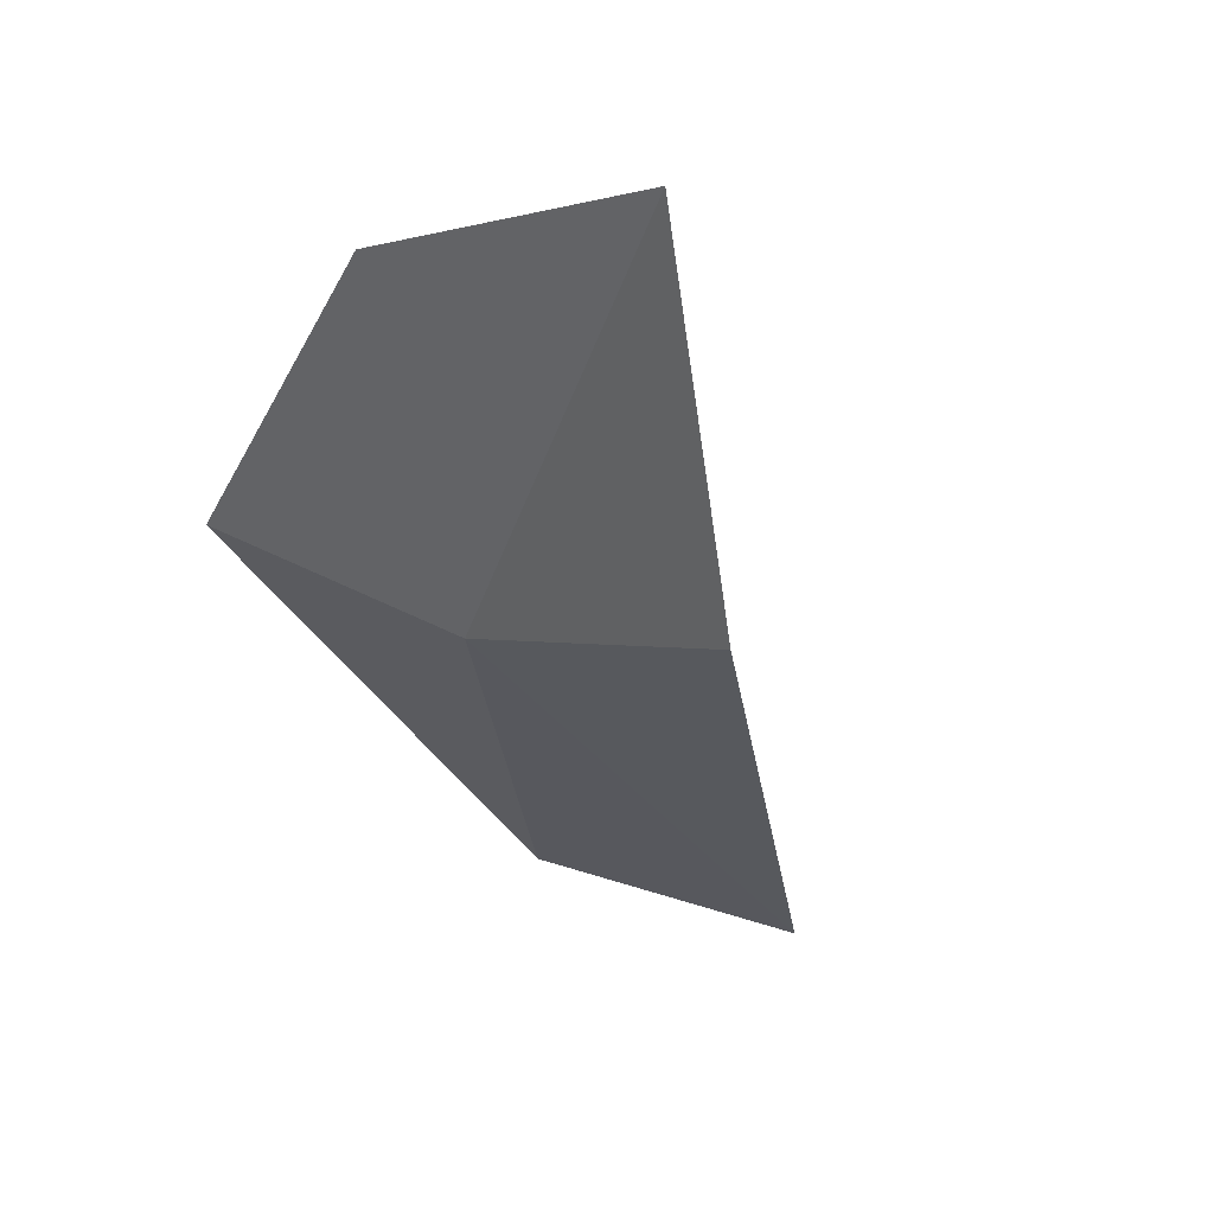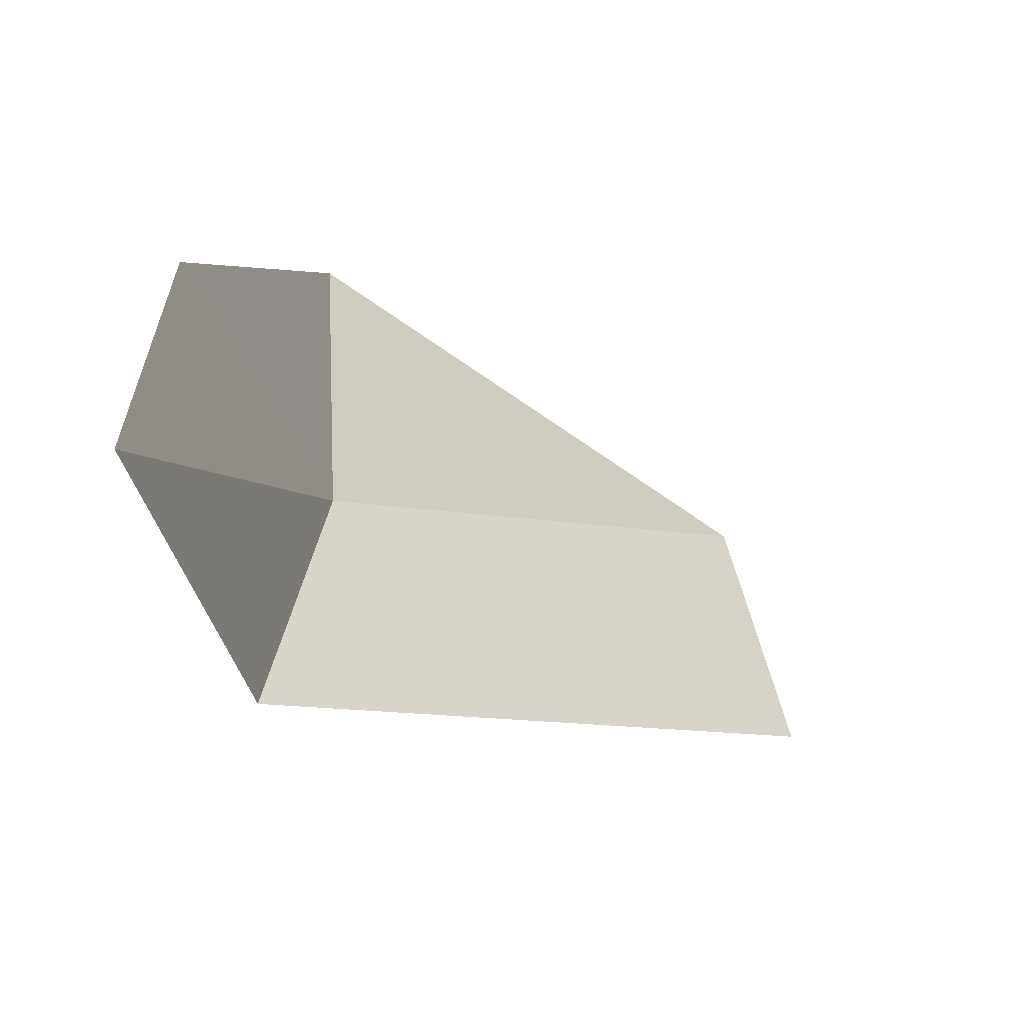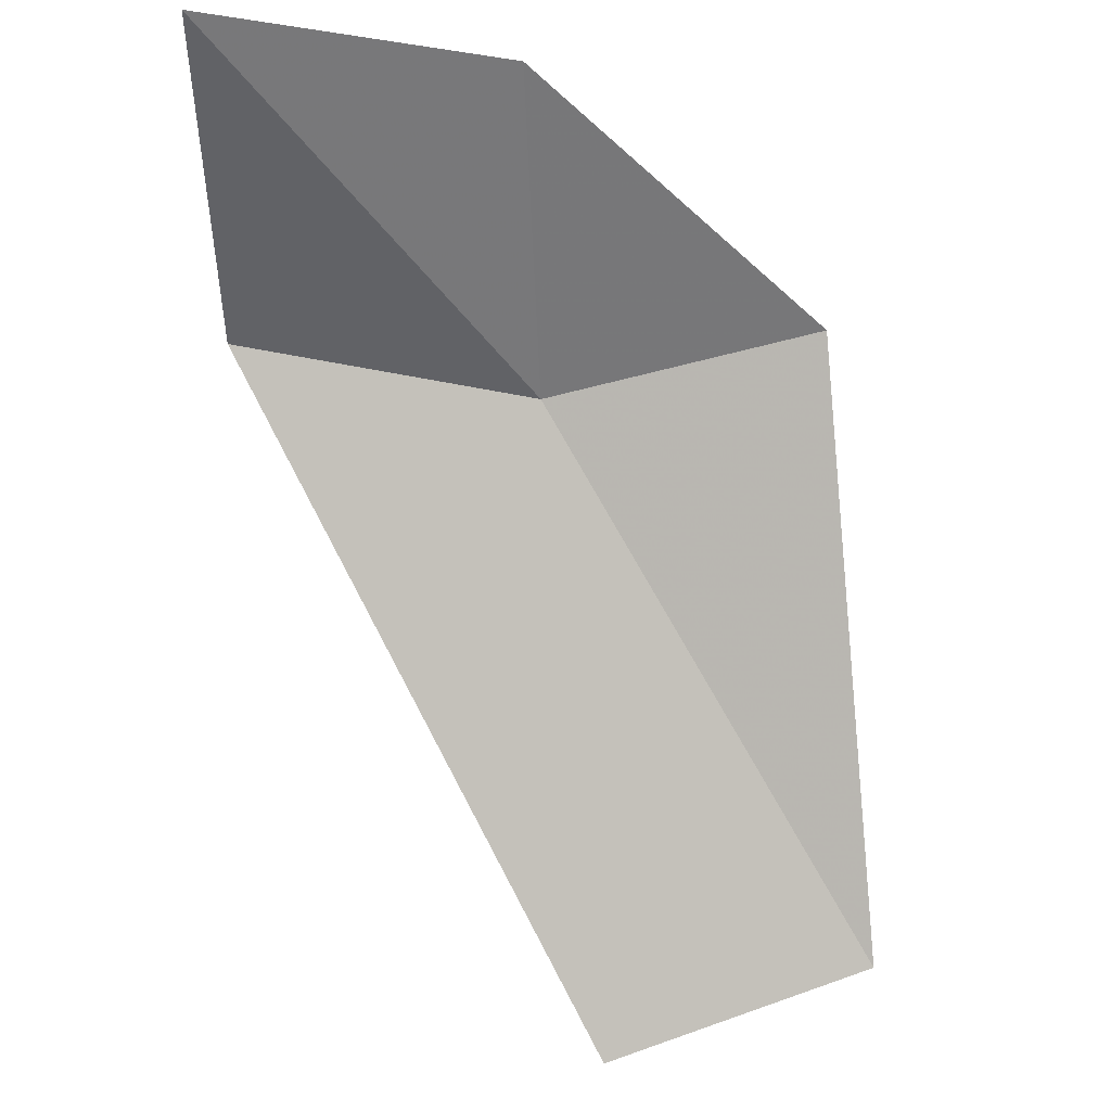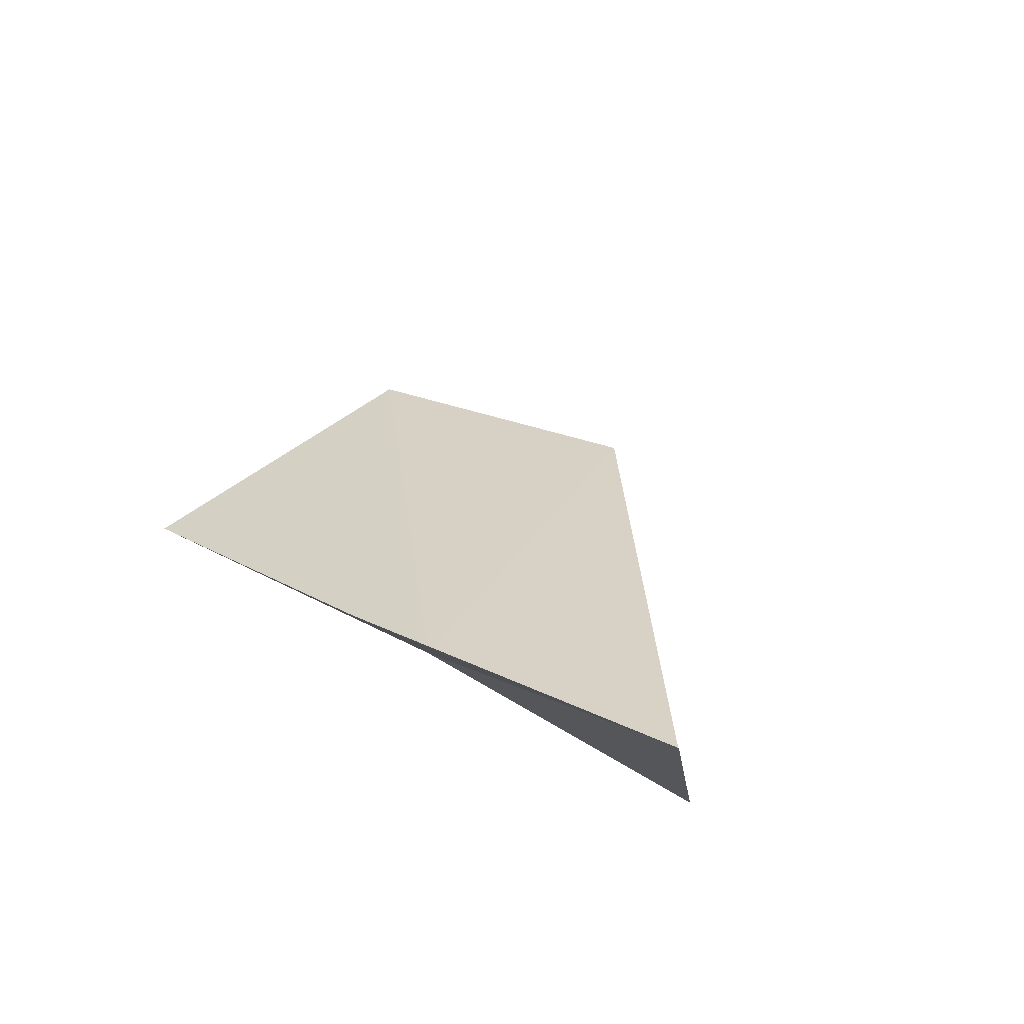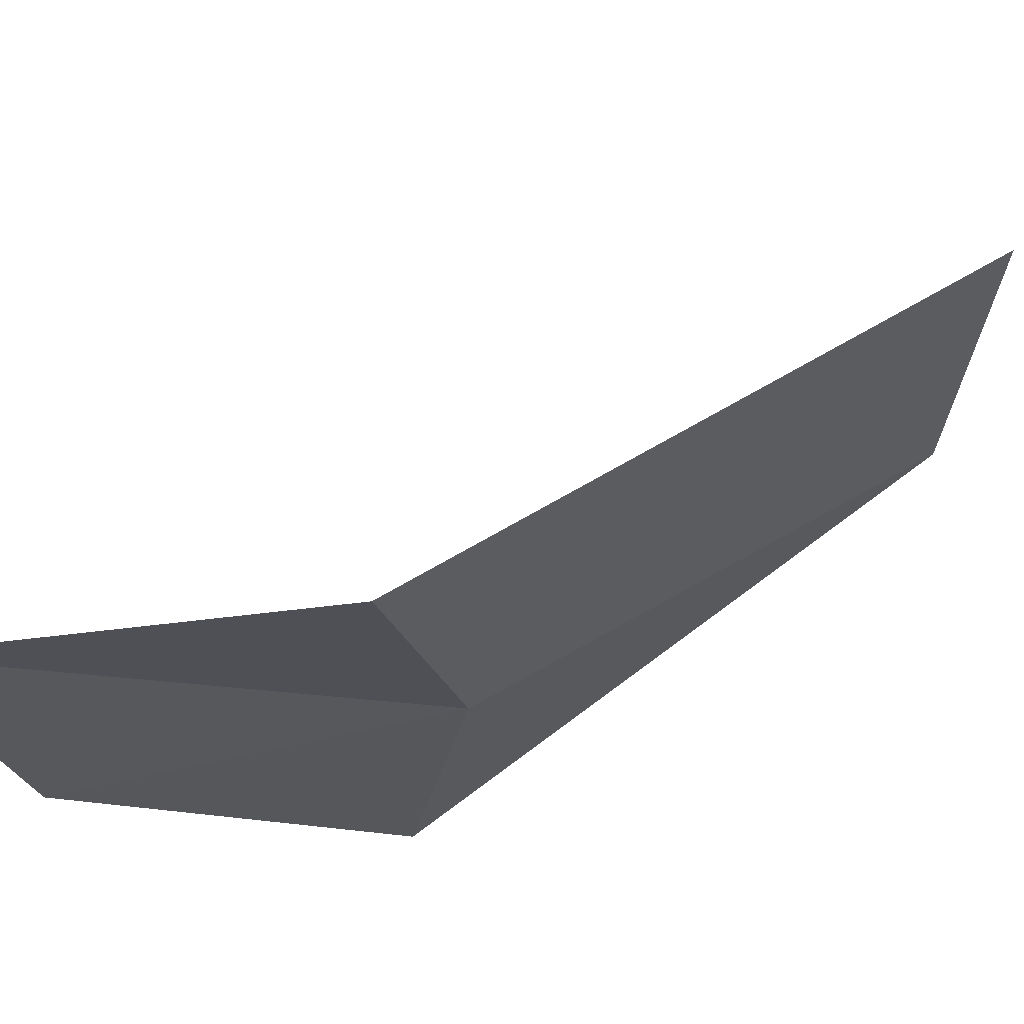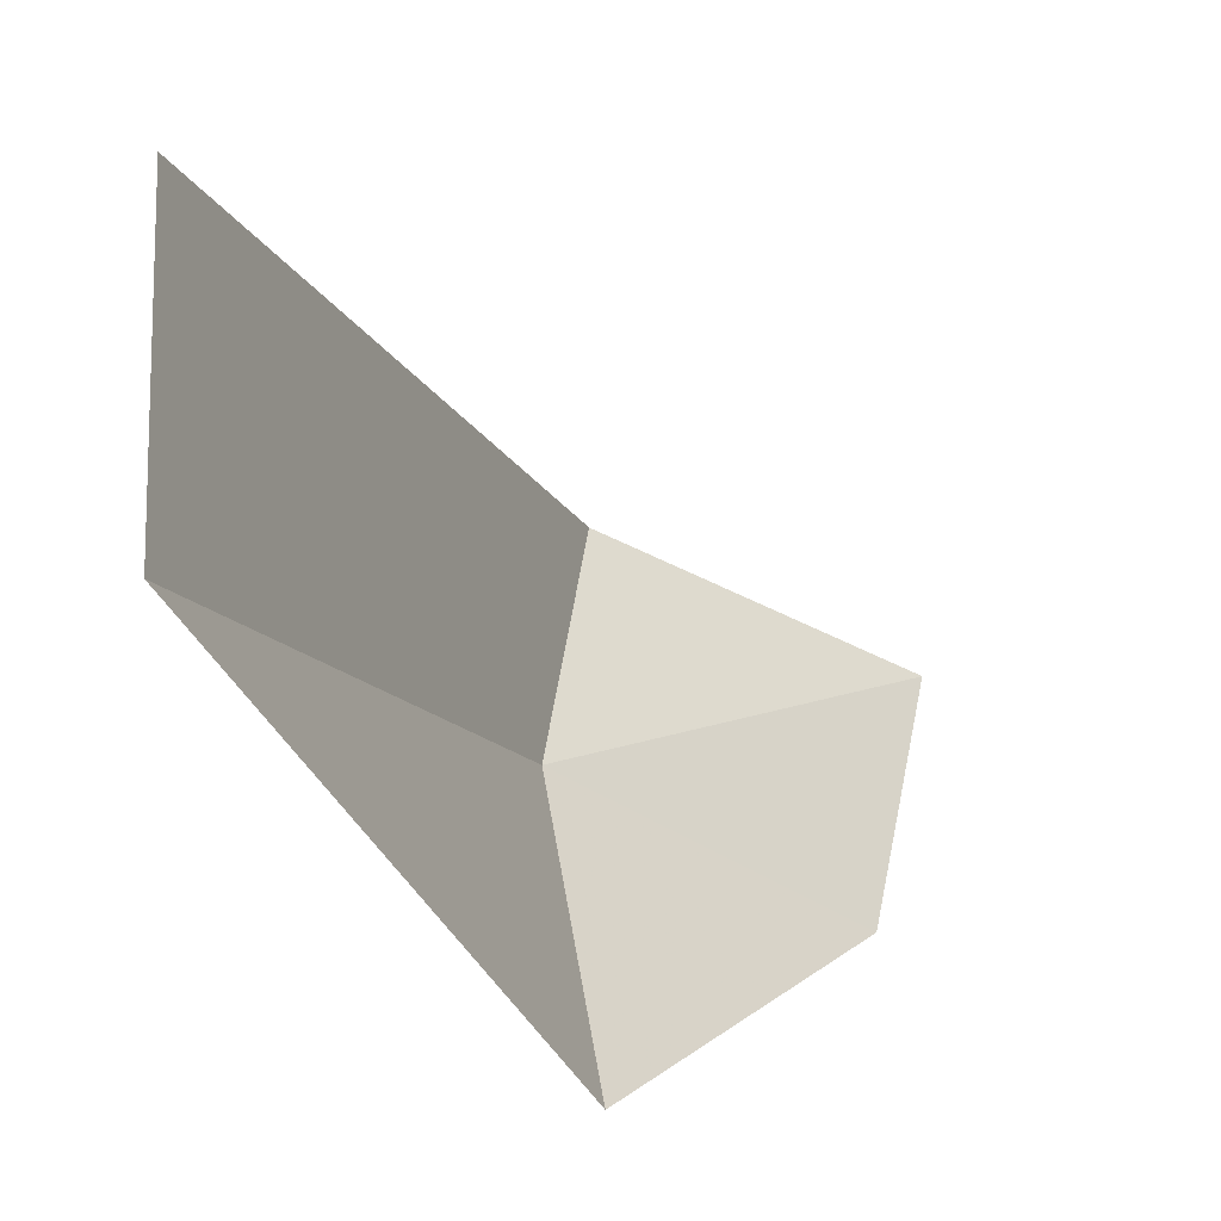
<metadata>
{"format":"obj","ext":"obj","renderer":"f3d","projection":"perspective","resolution":1024,"background":"white","views":[{"elev":15.9,"azim":-53.4,"up":"+Y"},{"elev":48.6,"azim":-1.6,"up":"+Y"},{"elev":53.0,"azim":82.9,"up":"+Y"},{"elev":63.1,"azim":-65.6,"up":"+Y"},{"elev":61.6,"azim":-83.0,"up":"+Z"},{"elev":-38.9,"azim":69.3,"up":"+Z"}]}
</metadata>
<code>
v 26.79 -1.543 -10.76
v 27.92 -2.502 -10.76
v 26.66 -1.414 -10.1
v 26.47 -0.6458 -10.1
v 26.52 -0.8053 -10.76
v 27.8 -2.431 -11.4
v 26.77 -1.422 -11.4
f 1 3 2
f 1 5 4
f 1 4 3
f 1 6 7
f 1 2 6
f 1 7 5

</code>
